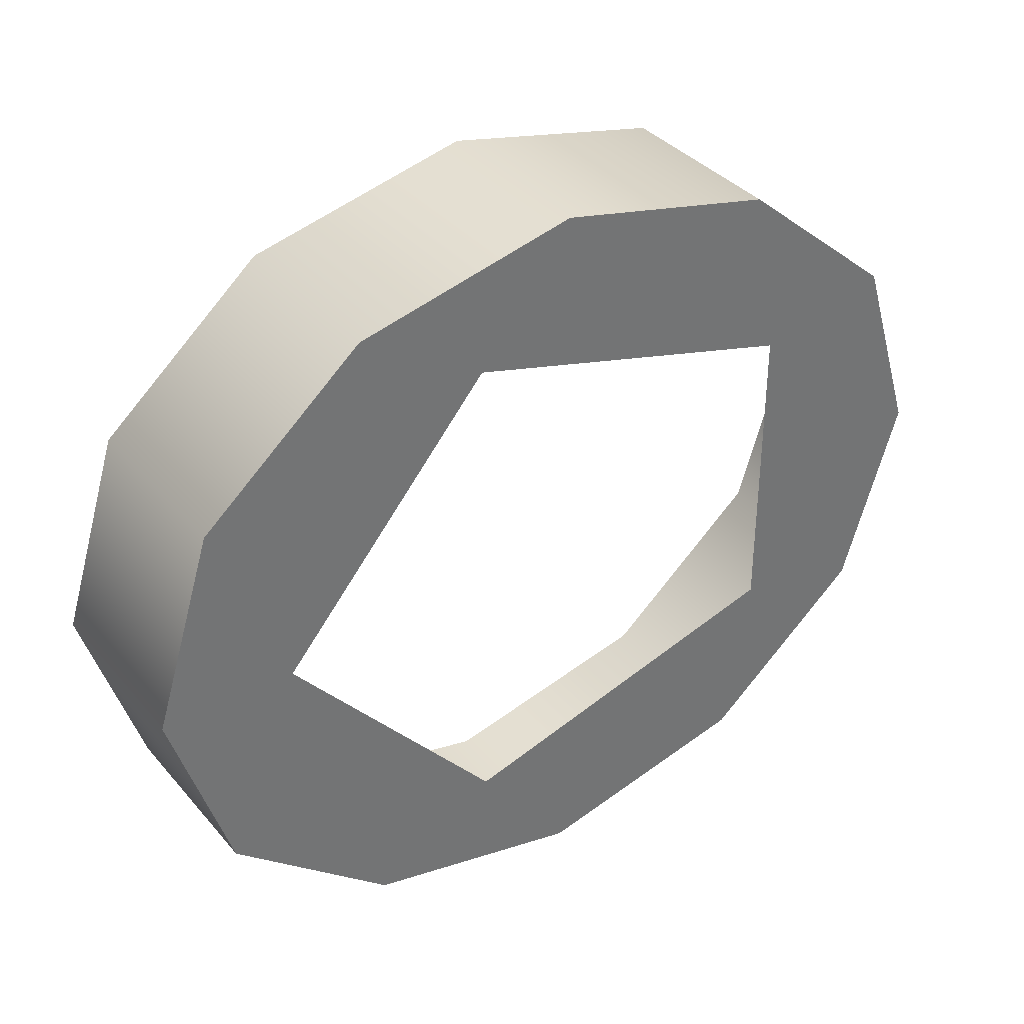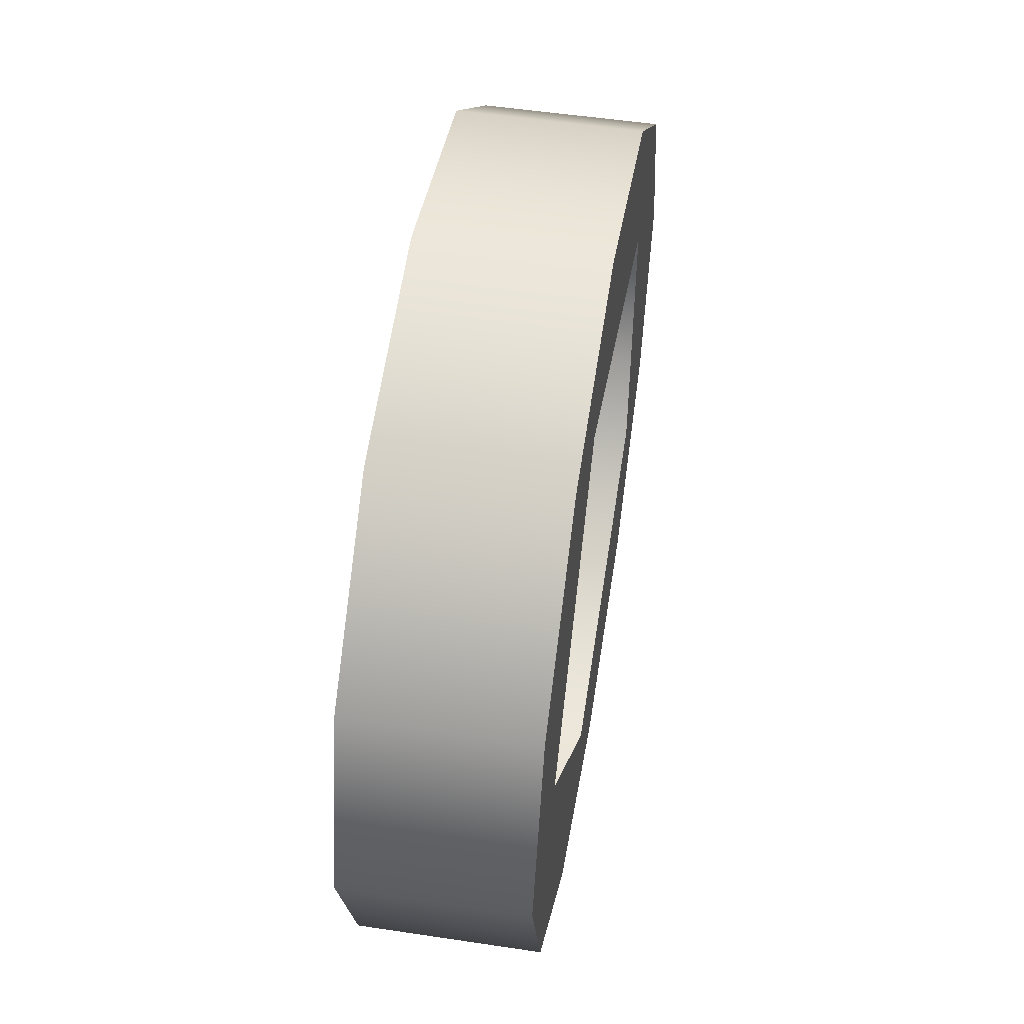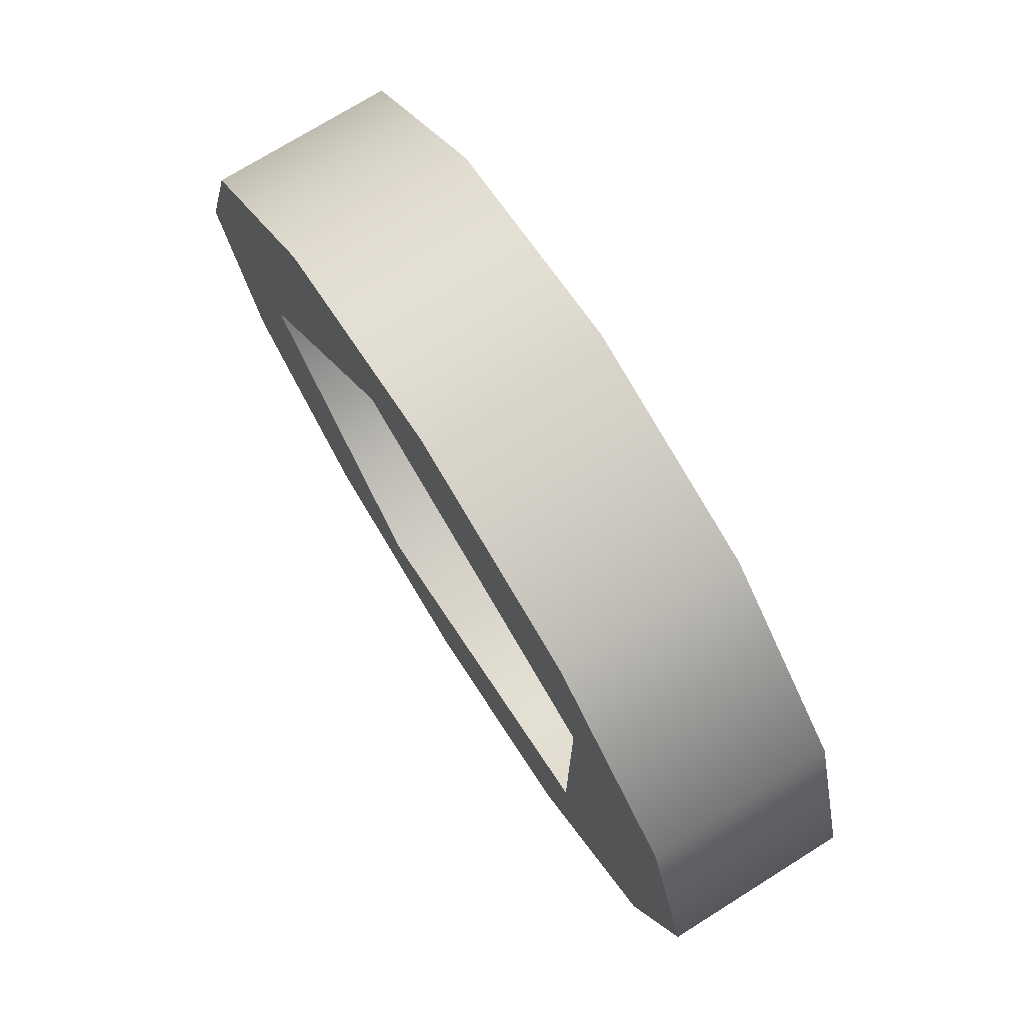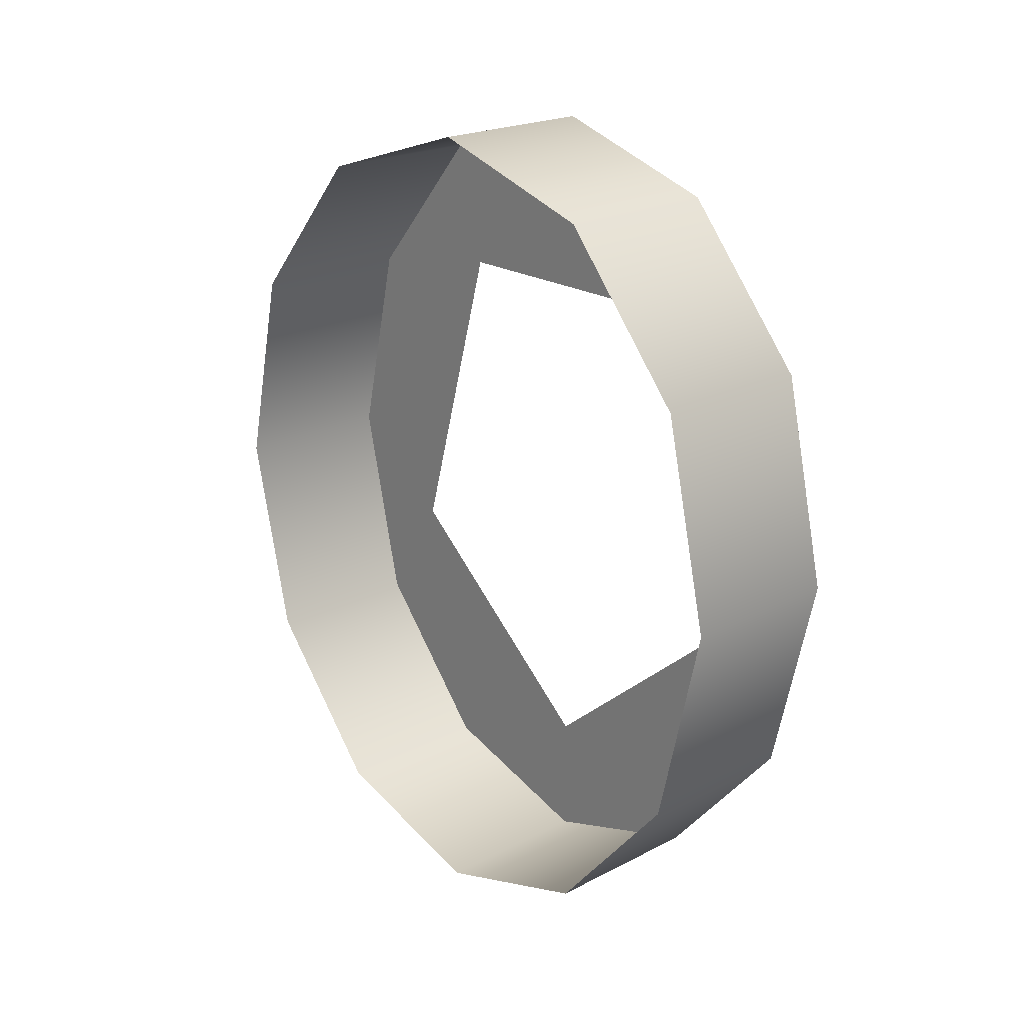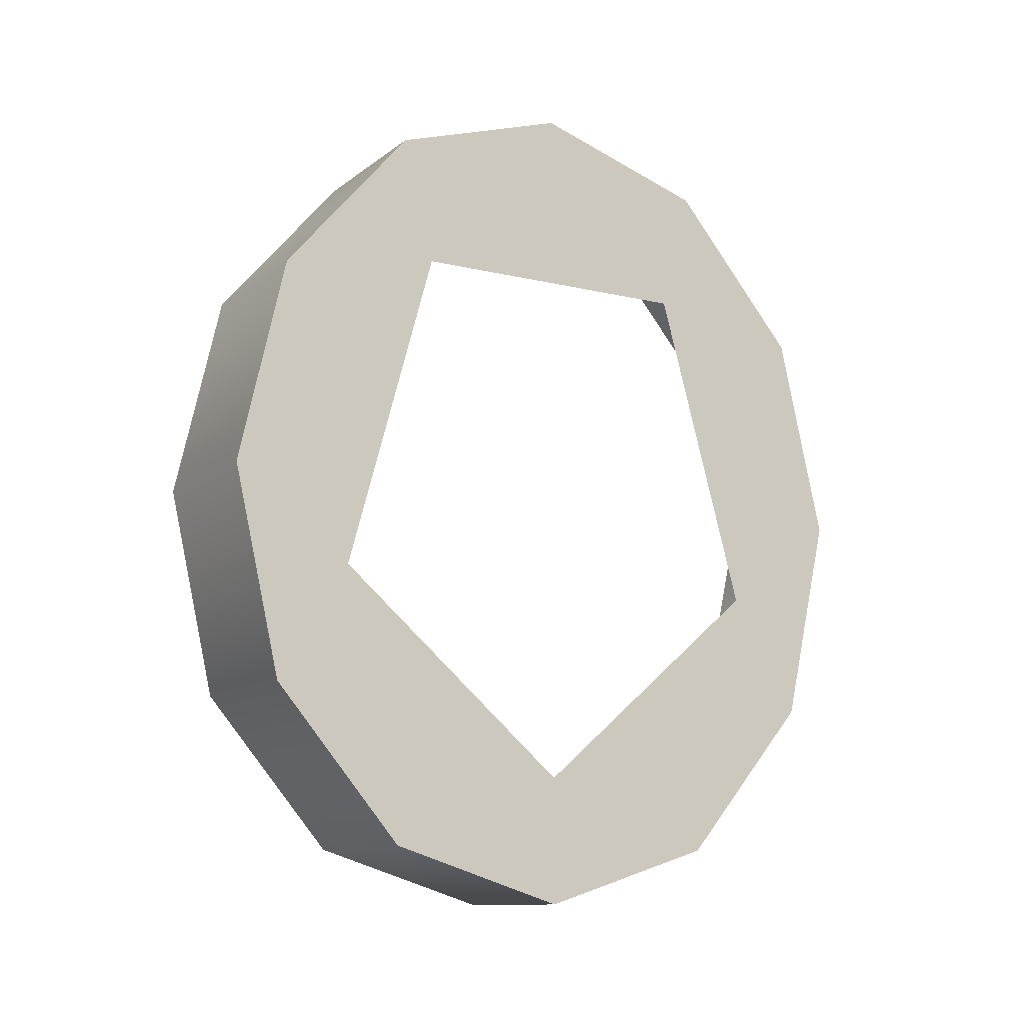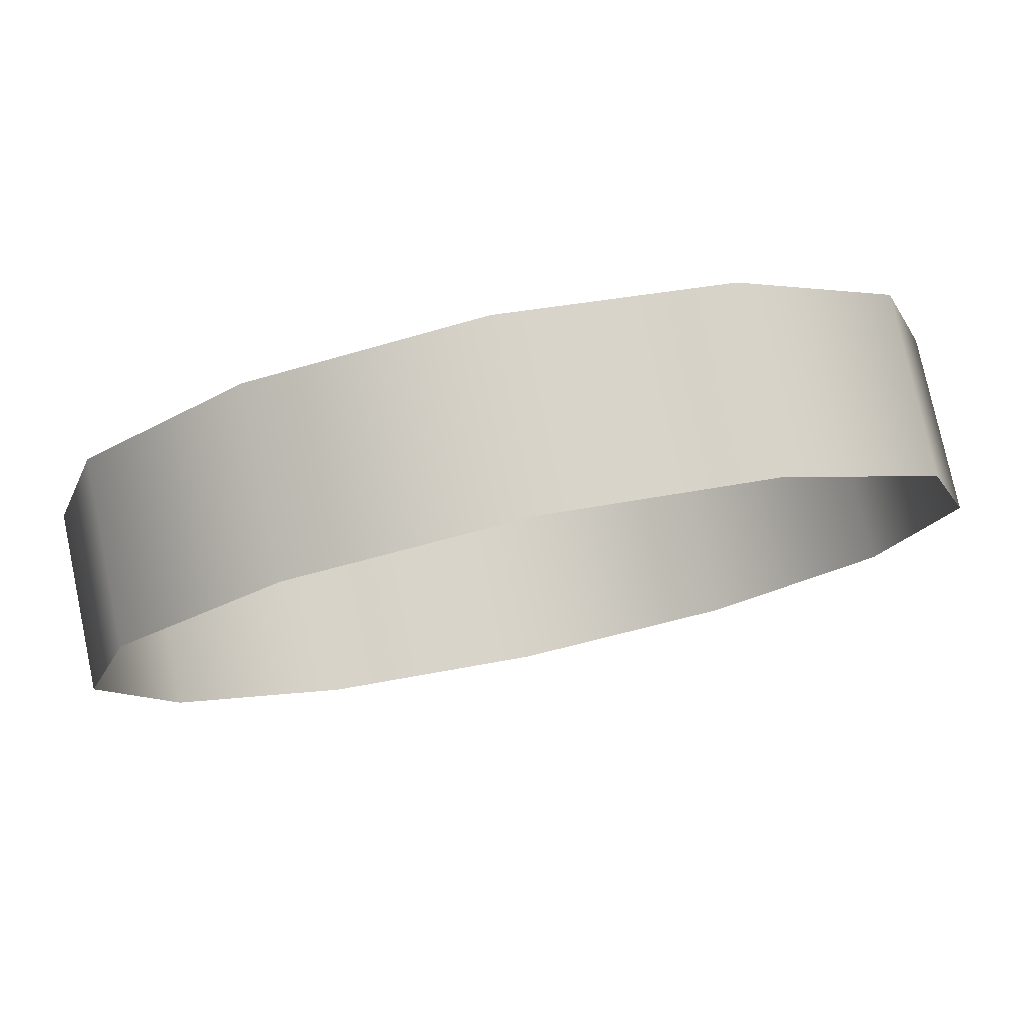
<metadata>
{"format":"obj","ext":"obj","renderer":"f3d","projection":"perspective","resolution":1024,"background":"white","views":[{"elev":36.4,"azim":-124.9,"up":"+Y"},{"elev":52.4,"azim":-170.8,"up":"+Y"},{"elev":73.7,"azim":-32.0,"up":"+Y"},{"elev":21.5,"azim":137.7,"up":"+Z"},{"elev":-11.3,"azim":-120.3,"up":"+Z"},{"elev":77.4,"azim":78.0,"up":"+Y"}]}
</metadata>
<code>
o #ID747
v 0.3184 -0.2457 -0.2584
v 0.3184 -0.2415 -0.2584
v 0.3184 -0.2436 -0.2578
v 0.3184 -0.2472 -0.2602
v 0.3184 -0.2453 -0.2599
v 0.3184 -0.2464 -0.2638
v 0.3184 -0.2478 -0.2627
v 0.3184 -0.2472 -0.2652
v 0.3184 -0.2436 -0.2661
v 0.3184 -0.2457 -0.267
v 0.3184 -0.2419 -0.2599
v 0.3184 -0.24 -0.2602
v 0.3184 -0.2408 -0.2638
v 0.3184 -0.2394 -0.2627
v 0.3184 -0.24 -0.2652
v 0.3184 -0.2415 -0.267
v 0.3184 -0.2436 -0.2676
v 0.3184 -0.2436 -0.2676
v 0.3184 -0.2457 -0.267
v 0.3184 -0.2415 -0.267
v 0.3184 -0.2436 -0.2661
v 0.3184 -0.24 -0.2652
v 0.3184 -0.2408 -0.2638
v 0.3184 -0.2394 -0.2627
v 0.3184 -0.24 -0.2602
v 0.3184 -0.2419 -0.2599
v 0.3184 -0.2453 -0.2599
v 0.3184 -0.2415 -0.2584
v 0.3184 -0.2472 -0.2652
v 0.3184 -0.2464 -0.2638
v 0.3184 -0.2478 -0.2627
v 0.3184 -0.2472 -0.2602
v 0.3184 -0.2457 -0.2584
v 0.3184 -0.2436 -0.2578
v 0.3204 -0.24 -0.2652
v 0.3184 -0.2415 -0.267
v 0.3204 -0.2415 -0.267
v 0.3184 -0.24 -0.2652
v 0.3184 -0.24 -0.2652
v 0.3204 -0.24 -0.2652
v 0.3184 -0.2415 -0.267
v 0.3204 -0.2415 -0.267
v 0.3184 -0.2394 -0.2627
v 0.3204 -0.2394 -0.2627
v 0.3204 -0.2394 -0.2627
v 0.3184 -0.2394 -0.2627
v 0.3184 -0.24 -0.2602
v 0.3204 -0.24 -0.2602
v 0.3204 -0.24 -0.2602
v 0.3184 -0.24 -0.2602
v 0.3184 -0.2415 -0.2584
v 0.3204 -0.2415 -0.2584
v 0.3204 -0.2415 -0.2584
v 0.3184 -0.2415 -0.2584
v 0.3204 -0.2436 -0.2578
v 0.3184 -0.2436 -0.2578
v 0.3204 -0.2436 -0.2578
v 0.3184 -0.2436 -0.2578
v 0.3204 -0.2457 -0.2584
v 0.3184 -0.2457 -0.2584
v 0.3204 -0.2457 -0.2584
v 0.3184 -0.2457 -0.2584
v 0.3204 -0.2472 -0.2602
v 0.3184 -0.2472 -0.2602
v 0.3204 -0.2472 -0.2602
v 0.3184 -0.2472 -0.2602
v 0.3184 -0.2478 -0.2627
v 0.3204 -0.2478 -0.2627
v 0.3204 -0.2478 -0.2627
v 0.3184 -0.2478 -0.2627
v 0.3184 -0.2472 -0.2652
v 0.3204 -0.2472 -0.2652
v 0.3204 -0.2472 -0.2652
v 0.3184 -0.2472 -0.2652
v 0.3184 -0.2457 -0.267
v 0.3204 -0.2457 -0.267
v 0.3204 -0.2457 -0.267
v 0.3184 -0.2457 -0.267
v 0.3204 -0.2436 -0.2676
v 0.3184 -0.2436 -0.2676
v 0.3184 -0.2436 -0.2676
v 0.3204 -0.2436 -0.2676
f 1 2 3
f 2 1 4
f 2 4 5
f 5 4 6
f 6 4 7
f 6 7 8
f 6 8 9
f 9 8 10
f 2 11 12
f 11 2 5
f 12 11 13
f 12 13 14
f 14 13 15
f 15 13 9
f 15 9 16
f 16 9 10
f 16 10 17
f 18 19 20
f 19 21 20
f 20 21 22
f 21 23 22
f 22 23 24
f 24 23 25
f 23 26 25
f 27 28 26
f 25 26 28
f 19 29 21
f 21 29 30
f 29 31 30
f 31 32 30
f 30 32 27
f 27 32 28
f 32 33 28
f 34 28 33
f 35 36 37
f 36 35 38
f 39 40 41
f 42 41 40
f 35 43 38
f 43 35 44
f 45 40 46
f 39 46 40
f 44 47 43
f 47 44 48
f 49 45 50
f 46 50 45
f 48 51 47
f 51 48 52
f 53 49 54
f 50 54 49
f 51 55 56
f 55 51 52
f 53 54 57
f 58 57 54
f 56 59 60
f 59 56 55
f 57 58 61
f 62 61 58
f 60 63 64
f 63 60 59
f 61 62 65
f 66 65 62
f 63 67 64
f 67 63 68
f 69 65 70
f 66 70 65
f 68 71 67
f 71 68 72
f 73 69 74
f 70 74 69
f 72 75 71
f 75 72 76
f 77 73 78
f 74 78 73
f 79 75 76
f 75 79 80
f 81 82 78
f 77 78 82
f 37 80 79
f 80 37 36
f 41 42 81
f 82 81 42

</code>
